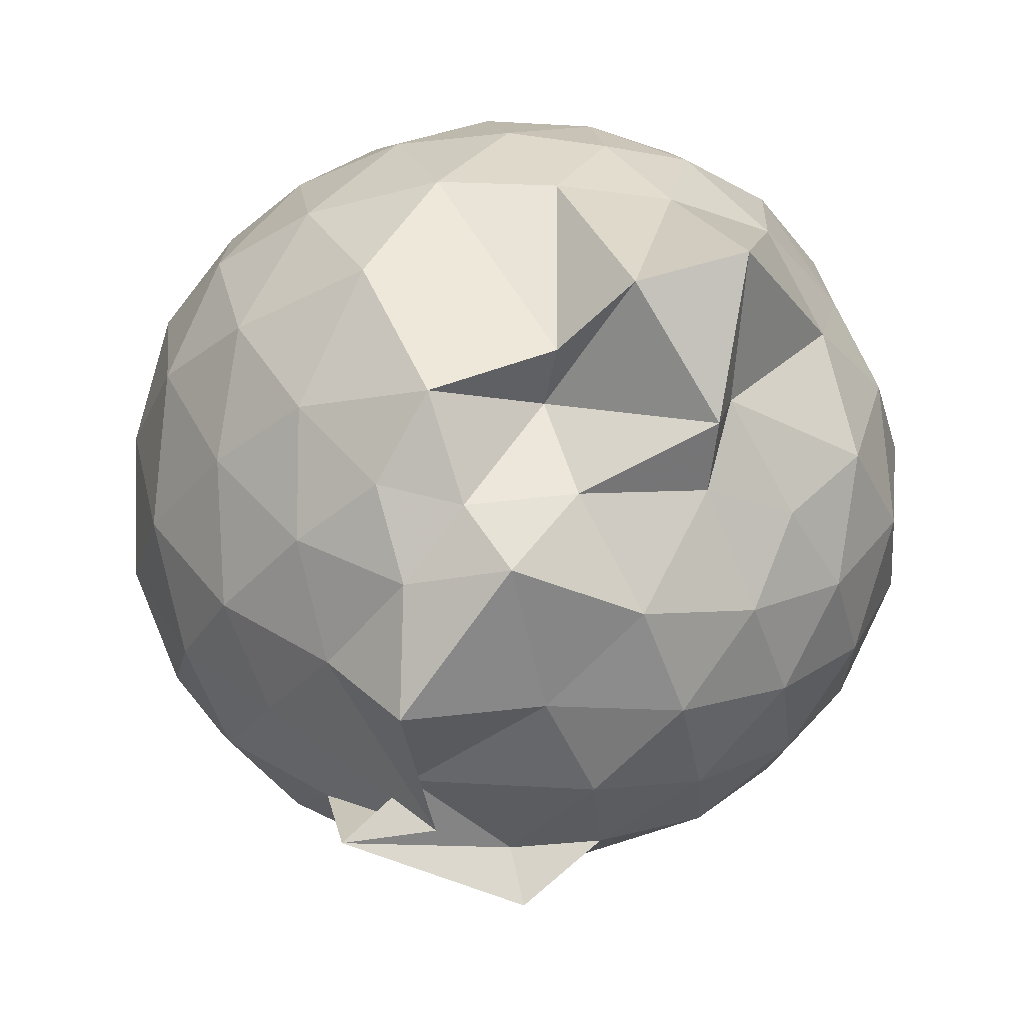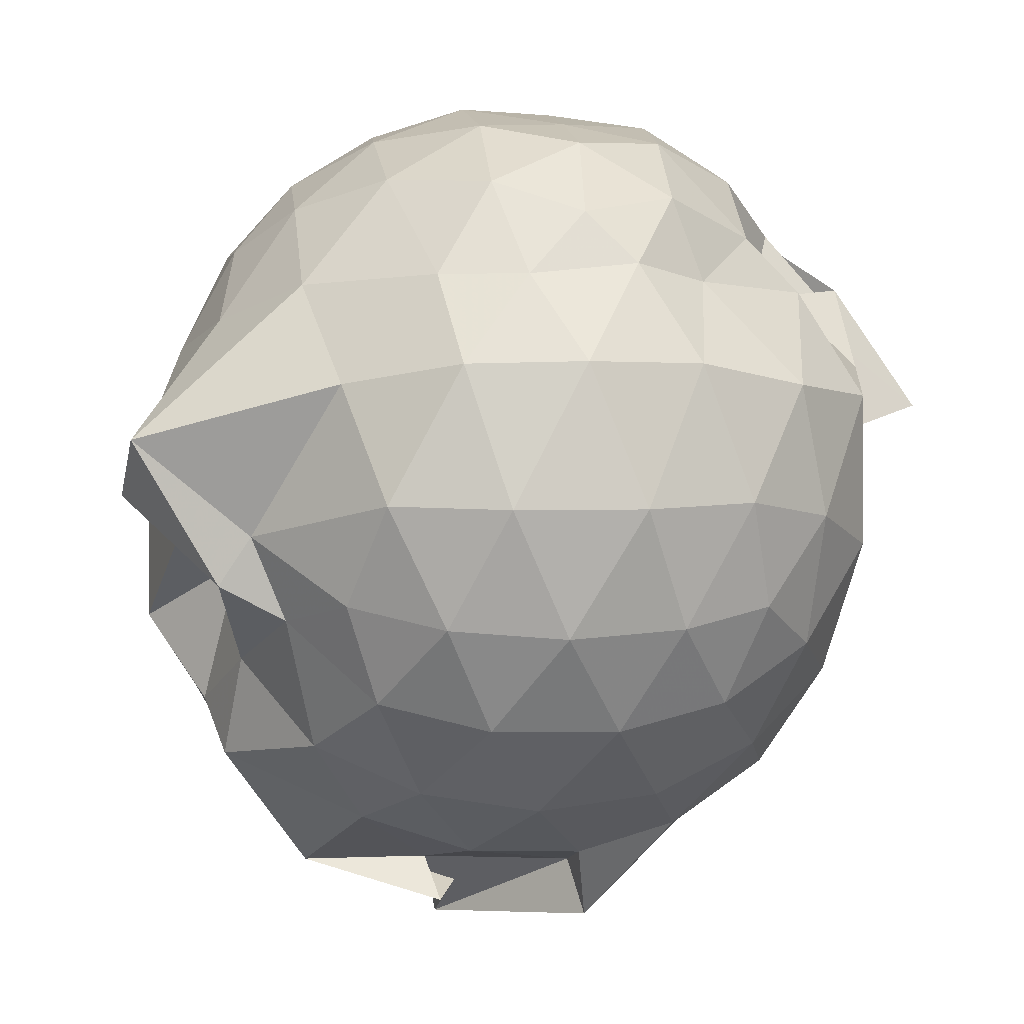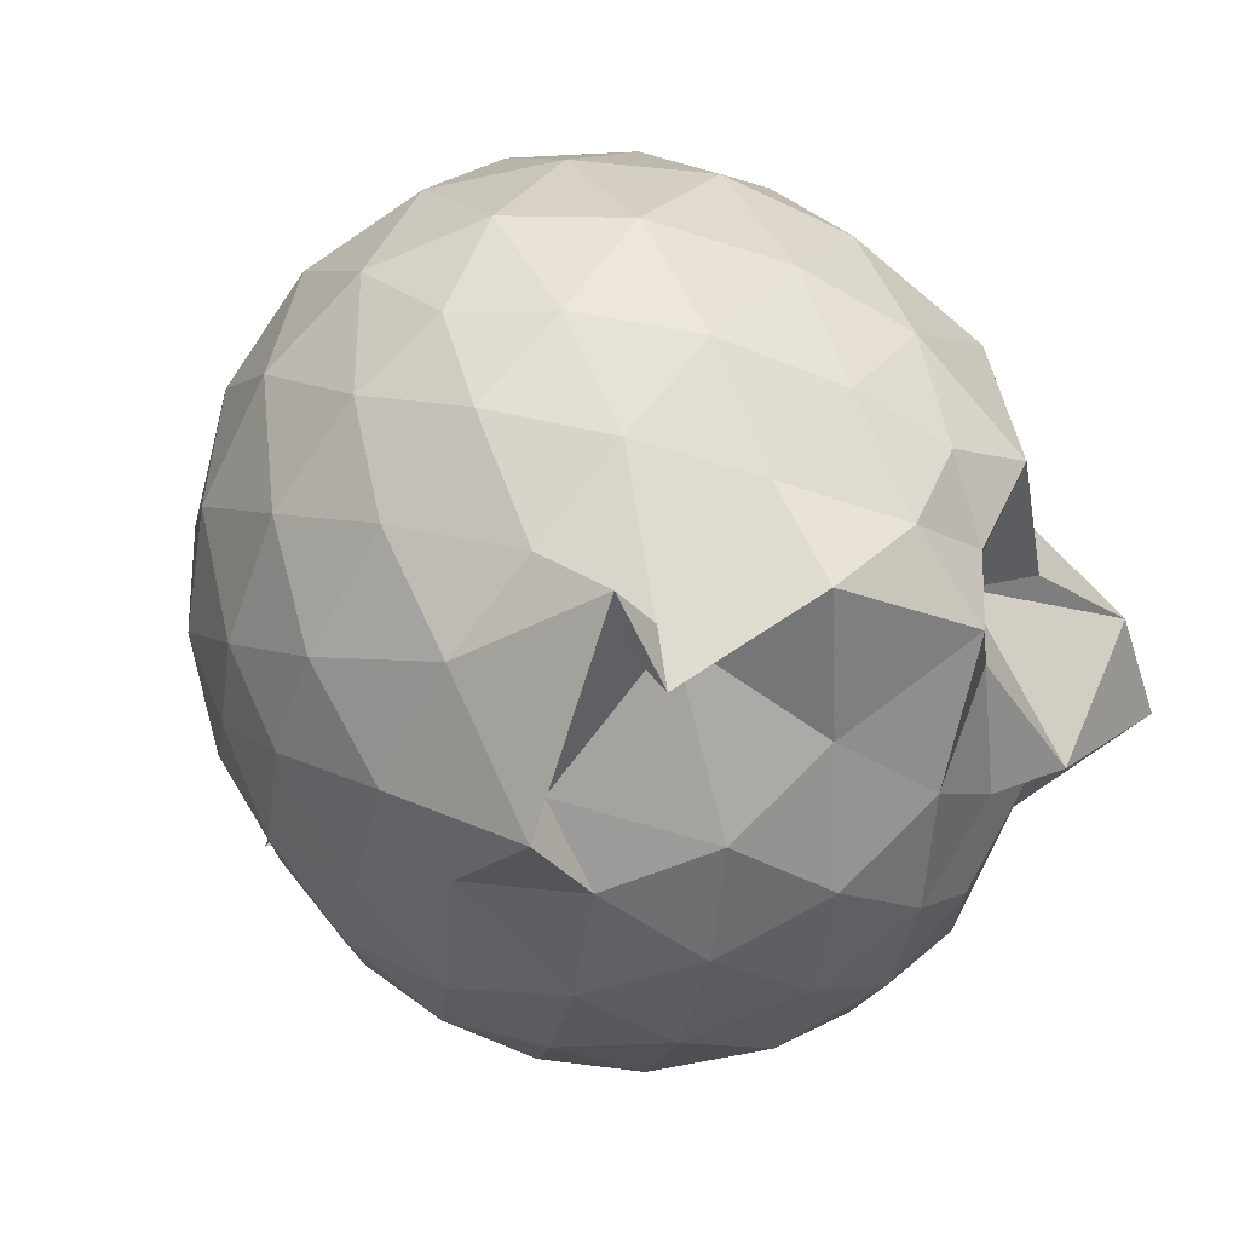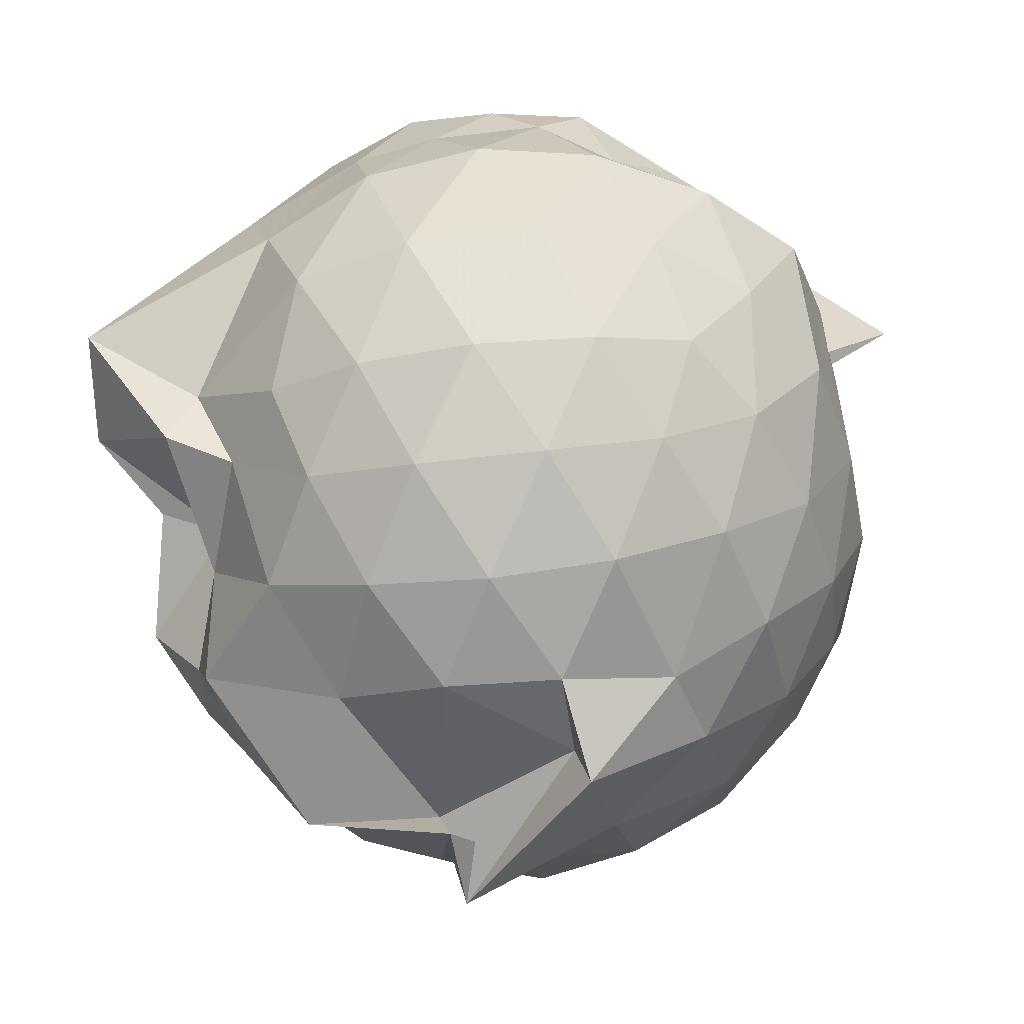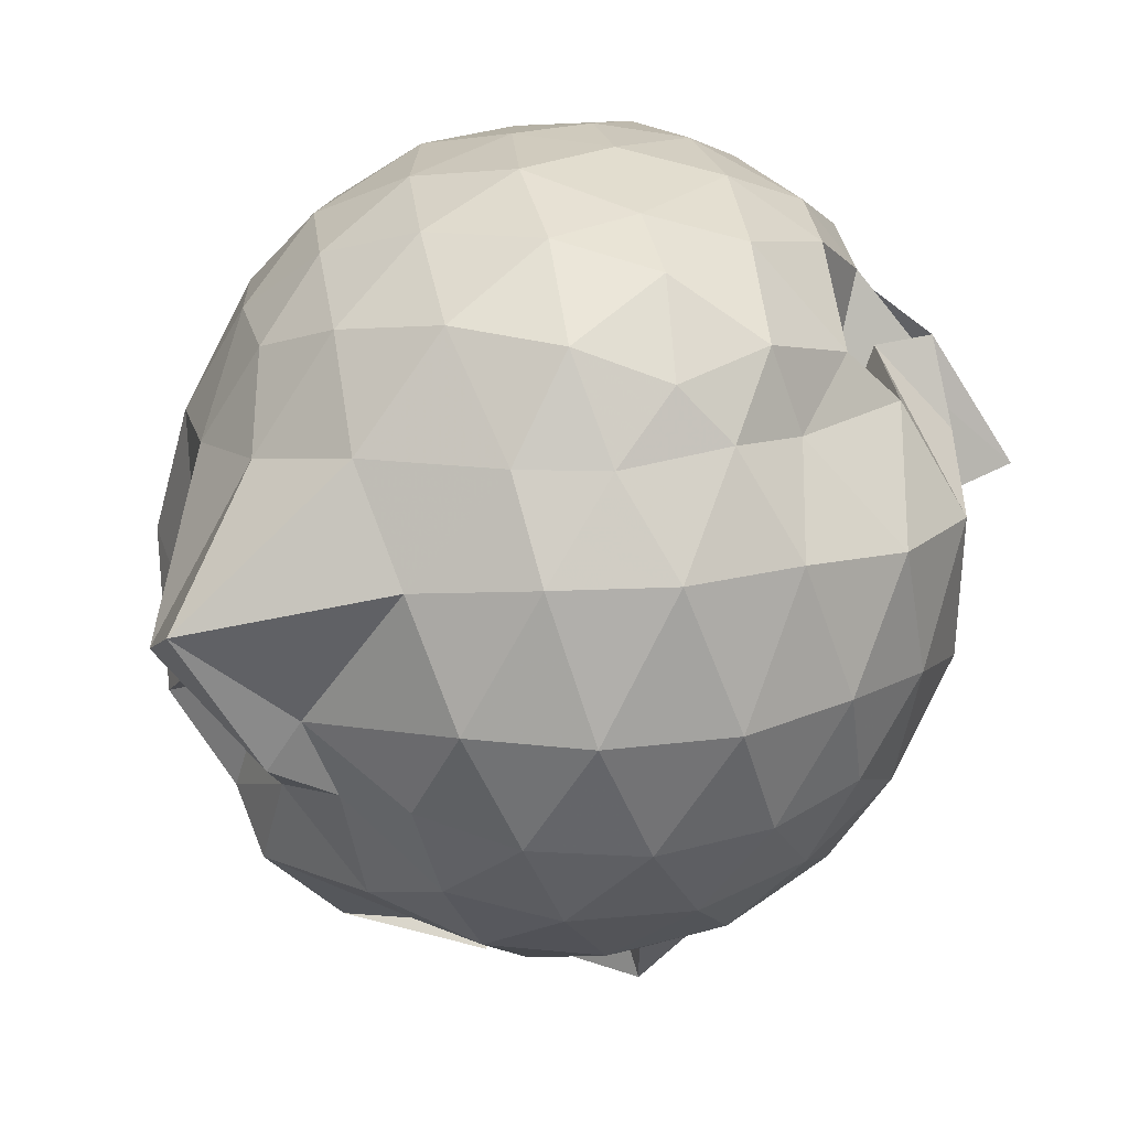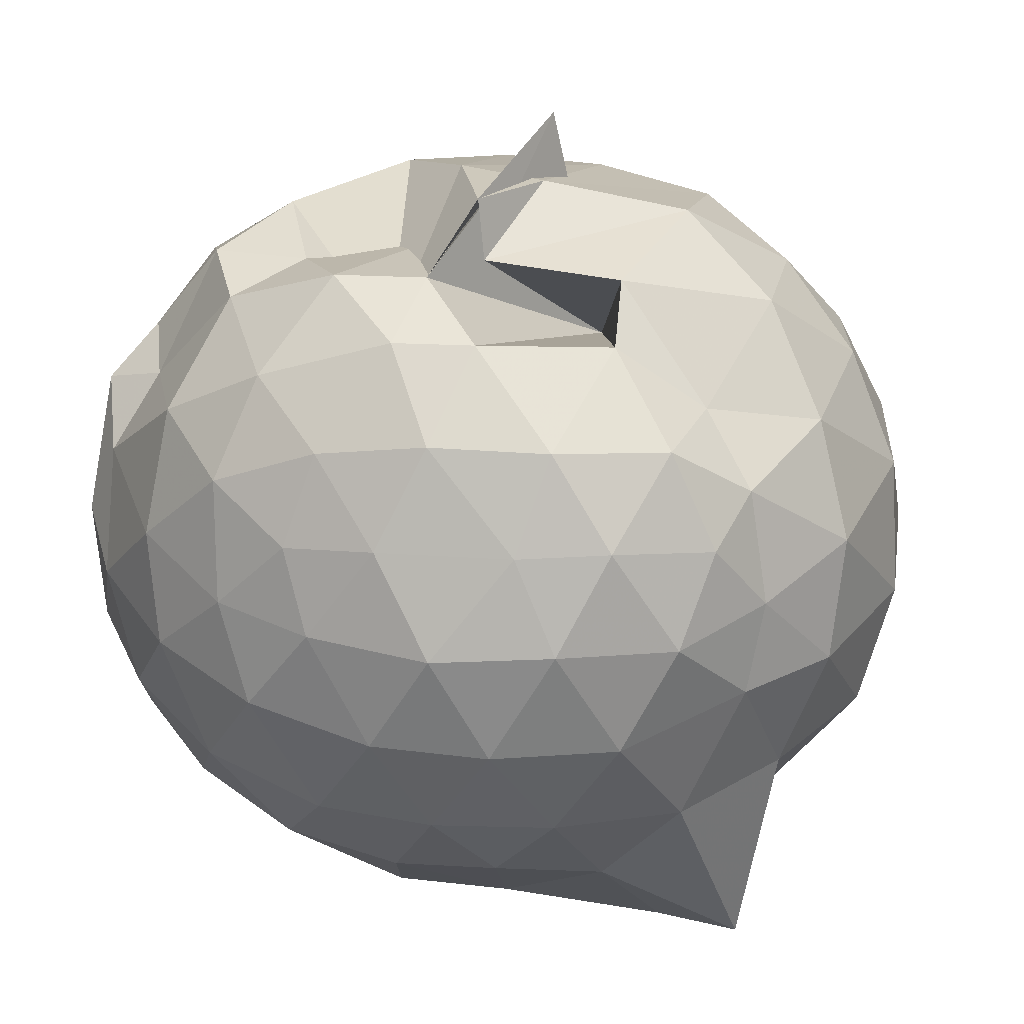
<metadata>
{"format":"obj","ext":"obj","renderer":"f3d","projection":"perspective","resolution":1024,"background":"white","views":[{"elev":-33.6,"azim":6.6,"up":"+Z"},{"elev":-11.3,"azim":81.9,"up":"+Z"},{"elev":-70.4,"azim":-67.1,"up":"+Z"},{"elev":-51.7,"azim":96.5,"up":"+Z"},{"elev":11.3,"azim":78.0,"up":"+Z"},{"elev":8.4,"azim":32.4,"up":"+Y"}]}
</metadata>
<code>
v 0.09713 -0.3302 2.737
v -0.01461 -0.2009 0.01035
v 1.249 -0.3387 2.041
v 1.142 -0.02471 2.135
v 0.9064 0.2832 2.079
v 0.4163 0.2587 1.33
v 0.4052 1.011 1.633
v 0.09839 0.6145 1.732
v -0.2377 0.5317 2.148
v -0.5553 0.5543 2.223
v -0.8323 0.2992 2.201
v -0.9585 0.1169 2.305
v -1.037 -0.3375 2.332
v -1.061 -0.7274 2.235
v -0.954 -1.051 2.131
v -0.6658 -1.244 2.203
v -0.2832 -1.405 2.218
v 0.1245 -1.472 2.171
v 0.4656 -1.457 2.087
v 0.7397 -1.263 2.165
v 1.003 -0.9709 2.201
v 1.183 -0.6412 2.151
v 1.277 -0.1675 1.862
v 1.112 0.08402 1.857
v 0.8322 0.4819 1.915
v 0.3897 0.5381 2.032
v 0.385 0.7355 2.061
v 0.2611 0.3152 2.386
v -0.4556 0.7103 1.93
v -0.8482 0.5404 1.865
v -1.138 0.2353 1.85
v -1.29 -0.1394 1.89
v -1.319 -0.5896 1.869
v -1.187 -0.9765 1.823
v -0.9285 -1.304 1.811
v -0.5695 -1.52 1.828
v -0.09827 -1.643 1.819
v 0.3086 -1.63 1.773
v 0.6888 -1.51 1.776
v 1.012 -1.25 1.82
v 1.239 -0.8247 1.809
v 1.304 -0.5318 1.804
v 1.345 0.02996 1.513
v 1.156 0.4064 1.502
v 0.8678 0.6941 1.545
v 0.4464 0.7888 1.76
v 0.1183 0.8355 1.754
v -0.2481 0.8474 1.522
v -0.7154 0.7004 1.451
v -1.076 0.4255 1.446
v -1.315 0.05555 1.433
v -1.403 -0.3751 1.427
v -1.319 -0.7972 1.44
v -1.108 -1.203 1.406
v -0.7921 -1.496 1.365
v -0.3278 -1.73 1.387
v 0.3036 -1.634 1.073
v 0.5754 -1.824 1.181
v 0.9424 -1.796 1.292
v 1.177 -1.128 1.445
v 1.372 -0.7535 1.477
v 1.432 -0.3599 1.484
v 1.25 0.2133 1.078
v 1.005 0.5162 1.092
v 0.6819 0.7323 1.062
v 0.267 0.8293 1.083
v -0.1133 0.8606 1.1
v -0.5192 0.7625 1.058
v -0.8707 0.5423 1.004
v -1.168 0.2002 0.9763
v -1.329 -0.1767 1.001
v -1.332 -0.5865 0.9885
v -1.175 -0.9691 0.9425
v -0.8744 -1.326 0.9418
v -0.5538 -1.565 0.9661
v -0.1035 -1.721 0.8818
v 0.2376 -1.418 1.019
v 0.8116 -1.497 0.8363
v 0.8513 -1.395 0.997
v 1.265 -0.9828 1.029
v 1.388 -0.5979 1.003
v 1.382 -0.1603 1.019
v 1.052 0.3026 0.7713
v 0.7878 0.4954 0.6916
v 0.4216 0.6465 0.6596
v 0.0457 0.7211 0.6869
v -0.3117 0.7085 0.7515
v -0.5551 0.5612 0.6547
v -0.8766 0.2644 0.5787
v -1.097 -0.08298 0.5916
v -1.202 -0.3918 0.6601
v -1.097 -0.7061 0.5781
v -0.8835 -1.055 0.5385
v -0.5821 -1.352 0.5854
v -0.2932 -1.542 0.655
v -0.01188 -1.514 0.572
v 0.3463 -1.401 0.6638
v 0.758 -1.27 0.7334
v 1.029 -1.09 0.7416
v 1.172 -0.7784 0.6477
v 1.223 -0.392 0.6202
v 1.172 -0.001675 0.6703
v 1.053 -0.3236 2.345
v 0.8808 -0.01851 2.416
v 0.5846 0.2967 2.386
v 0.3294 0.4927 2.273
v 0.05578 0.4991 2.397
v -0.3742 0.413 2.382
v -0.7685 0.1354 2.276
v -0.888 -0.1222 2.383
v -0.8657 -0.5326 2.456
v -0.7709 -0.9012 2.413
v -0.4171 -1.1 2.476
v 0.01805 -1.227 2.457
v 0.398 -1.258 2.363
v 0.6726 -0.9884 2.446
v 0.911 -0.6443 2.44
v 0.7991 -0.3383 2.5
v 0.542 -0.001689 2.592
v 0.3477 0.3021 2.5
v -0.08269 0.1896 2.618
v -0.4693 0.05714 2.598
v -0.5235 -0.3463 2.652
v -0.497 -0.7104 2.625
v -0.1002 -0.8583 2.667
v 0.3152 -0.9639 2.589
v 0.5637 -0.6639 2.623
v 0.4002 -0.3272 2.677
v 0.1911 -0.03394 2.692
v -0.1783 -0.14 2.731
v -0.1774 -0.5315 2.718
v 0.1646 -0.6093 2.71
v 0.8919 0.1844 0.4703
v 0.5592 0.3567 0.3744
v 0.1688 0.471 0.3557
v -0.2637 0.5254 0.4589
v -0.5281 0.292 0.3292
v -0.8066 -0.0546 0.3028
v -0.9876 -0.4076 0.3771
v -0.7742 -0.7522 0.3057
v -0.5189 -1.073 0.2828
v -0.2215 -1.379 0.3715
v 0.1333 -1.443 0.36
v 0.5303 -1.156 0.3442
v 0.8853 -0.9739 0.4454
v 0.9685 -0.61 0.3508
v 0.9698 -0.1865 0.3576
v 0.636 -0.001011 0.1874
v 0.1625 0.1527 0.1313
v -0.1494 0.2358 0.1682
v -0.4465 -0.09965 0.07955
v -0.6253 -0.4274 0.1333
v -0.2125 -0.6379 -0.131
v -0.2628 -1.129 0.01737
v 0.1901 -0.9613 0.1353
v 0.6301 -0.8041 0.1777
v 0.6586 -0.4055 0.122
v 0.3002 -0.2111 0.01401
v 0.02624 -0.1468 -0.1877
v -0.531 -0.6223 -0.1512
v -0.2948 -0.6881 0.03475
v 0.313 -0.5938 0.01287
f 3 23 4
f 4 23 24
f 4 24 5
f 5 24 25
f 5 25 6
f 6 25 26
f 6 26 7
f 7 26 27
f 7 27 8
f 8 27 28
f 8 28 9
f 9 28 29
f 9 29 10
f 10 29 30
f 10 30 11
f 11 30 31
f 11 31 12
f 12 31 32
f 12 32 13
f 13 32 33
f 13 33 14
f 14 33 34
f 14 34 15
f 15 34 35
f 15 35 16
f 16 35 36
f 16 36 17
f 17 36 37
f 17 37 18
f 18 37 38
f 18 38 19
f 19 38 39
f 19 39 20
f 20 39 40
f 20 40 21
f 21 40 41
f 21 41 22
f 22 41 42
f 22 42 3
f 3 42 23
f 23 43 24
f 24 43 44
f 24 44 25
f 25 44 45
f 25 45 26
f 26 45 46
f 26 46 27
f 27 46 47
f 27 47 28
f 28 47 48
f 28 48 29
f 29 48 49
f 29 49 30
f 30 49 50
f 30 50 31
f 31 50 51
f 31 51 32
f 32 51 52
f 32 52 33
f 33 52 53
f 33 53 34
f 34 53 54
f 34 54 35
f 35 54 55
f 35 55 36
f 36 55 56
f 36 56 37
f 37 56 57
f 37 57 38
f 38 57 58
f 38 58 39
f 39 58 59
f 39 59 40
f 40 59 60
f 40 60 41
f 41 60 61
f 41 61 42
f 42 61 62
f 42 62 23
f 23 62 43
f 43 63 44
f 44 63 64
f 44 64 45
f 45 64 65
f 45 65 46
f 46 65 66
f 46 66 47
f 47 66 67
f 47 67 48
f 48 67 68
f 48 68 49
f 49 68 69
f 49 69 50
f 50 69 70
f 50 70 51
f 51 70 71
f 51 71 52
f 52 71 72
f 52 72 53
f 53 72 73
f 53 73 54
f 54 73 74
f 54 74 55
f 55 74 75
f 55 75 56
f 56 75 76
f 56 76 57
f 57 76 77
f 57 77 58
f 58 77 78
f 58 78 59
f 59 78 79
f 59 79 60
f 60 79 80
f 60 80 61
f 61 80 81
f 61 81 62
f 62 81 82
f 62 82 43
f 43 82 63
f 63 83 64
f 64 83 84
f 64 84 65
f 65 84 85
f 65 85 66
f 66 85 86
f 66 86 67
f 67 86 87
f 67 87 68
f 68 87 88
f 68 88 69
f 69 88 89
f 69 89 70
f 70 89 90
f 70 90 71
f 71 90 91
f 71 91 72
f 72 91 92
f 72 92 73
f 73 92 93
f 73 93 74
f 74 93 94
f 74 94 75
f 75 94 95
f 75 95 76
f 76 95 96
f 76 96 77
f 77 96 97
f 77 97 78
f 78 97 98
f 78 98 79
f 79 98 99
f 79 99 80
f 80 99 100
f 80 100 81
f 81 100 101
f 81 101 82
f 82 101 102
f 82 102 63
f 63 102 83
f 103 104 118
f 104 119 118
f 104 105 119
f 105 120 119
f 105 106 120
f 106 107 120
f 107 121 120
f 107 108 121
f 108 122 121
f 108 109 122
f 109 110 122
f 110 123 122
f 110 111 123
f 111 124 123
f 111 112 124
f 112 113 124
f 113 125 124
f 113 114 125
f 114 126 125
f 114 115 126
f 115 116 126
f 116 127 126
f 116 117 127
f 117 118 127
f 117 103 118
f 118 119 128
f 119 129 128
f 119 120 129
f 120 121 129
f 121 130 129
f 121 122 130
f 122 123 130
f 123 131 130
f 123 124 131
f 124 125 131
f 125 132 131
f 125 126 132
f 126 127 132
f 127 128 132
f 127 118 128
f 133 148 134
f 134 148 149
f 134 149 135
f 135 149 150
f 135 150 136
f 136 150 137
f 137 150 151
f 137 151 138
f 138 151 152
f 138 152 139
f 139 152 140
f 140 152 153
f 140 153 141
f 141 153 154
f 141 154 142
f 142 154 143
f 143 154 155
f 143 155 144
f 144 155 156
f 144 156 145
f 145 156 146
f 146 156 157
f 146 157 147
f 147 157 148
f 147 148 133
f 148 158 149
f 149 158 159
f 149 159 150
f 150 159 151
f 151 159 160
f 151 160 152
f 152 160 153
f 153 160 161
f 153 161 154
f 154 161 155
f 155 161 162
f 155 162 156
f 156 162 157
f 157 162 158
f 157 158 148
f 3 4 103
f 103 4 104
f 4 5 104
f 104 5 105
f 5 6 105
f 105 6 106
f 6 7 106
f 7 8 106
f 106 8 107
f 8 9 107
f 107 9 108
f 9 10 108
f 108 10 109
f 10 11 109
f 11 12 109
f 109 12 110
f 12 13 110
f 110 13 111
f 13 14 111
f 111 14 112
f 14 15 112
f 15 16 112
f 112 16 113
f 16 17 113
f 113 17 114
f 17 18 114
f 114 18 115
f 18 19 115
f 19 20 115
f 115 20 116
f 20 21 116
f 116 21 117
f 21 22 117
f 117 22 103
f 22 3 103
f 83 133 84
f 84 133 134
f 84 134 85
f 85 134 135
f 85 135 86
f 86 135 136
f 86 136 87
f 87 136 88
f 88 136 137
f 88 137 89
f 89 137 138
f 89 138 90
f 90 138 139
f 90 139 91
f 91 139 92
f 92 139 140
f 92 140 93
f 93 140 141
f 93 141 94
f 94 141 142
f 94 142 95
f 95 142 96
f 96 142 143
f 96 143 97
f 97 143 144
f 97 144 98
f 98 144 145
f 98 145 99
f 99 145 100
f 100 145 146
f 100 146 101
f 101 146 147
f 101 147 102
f 102 147 133
f 102 133 83
f 128 129 1
f 129 130 1
f 130 131 1
f 131 132 1
f 132 128 1
f 159 158 2
f 160 159 2
f 161 160 2
f 162 161 2
f 158 162 2

</code>
